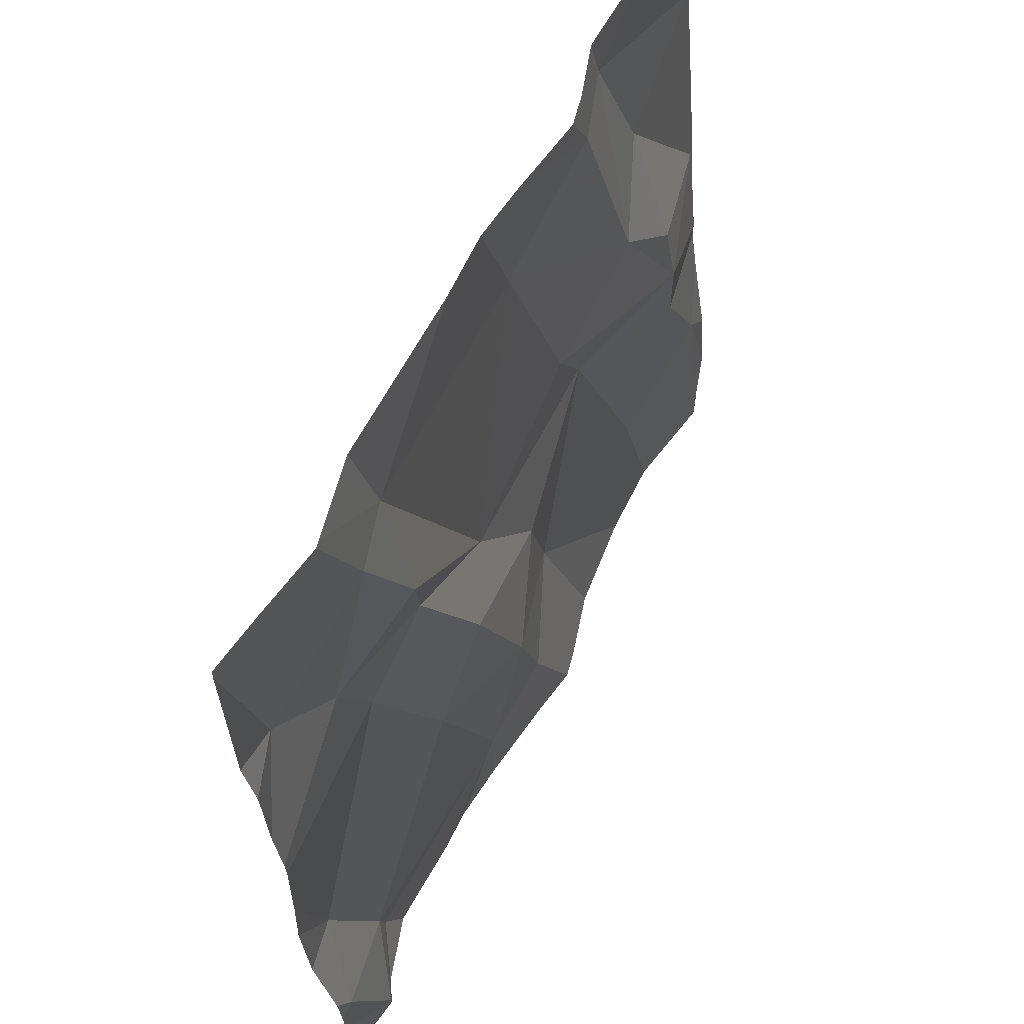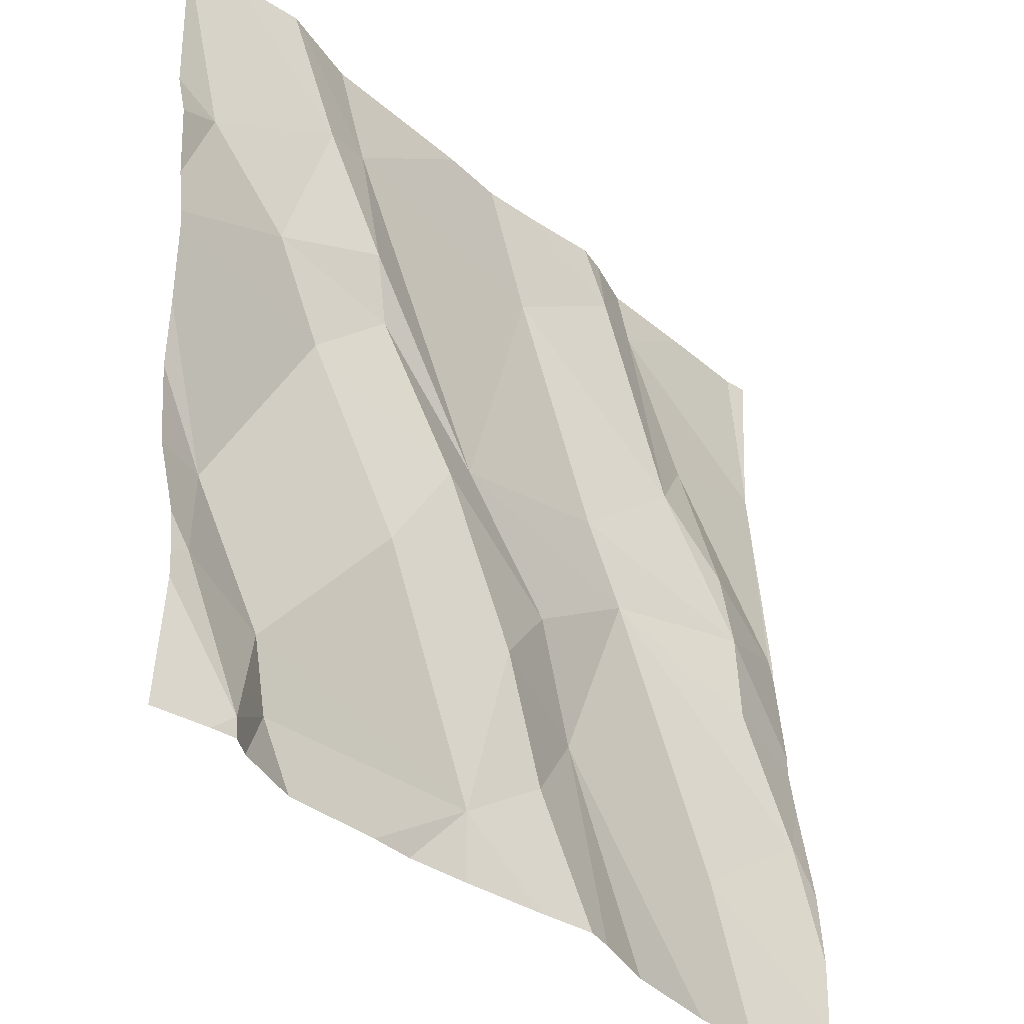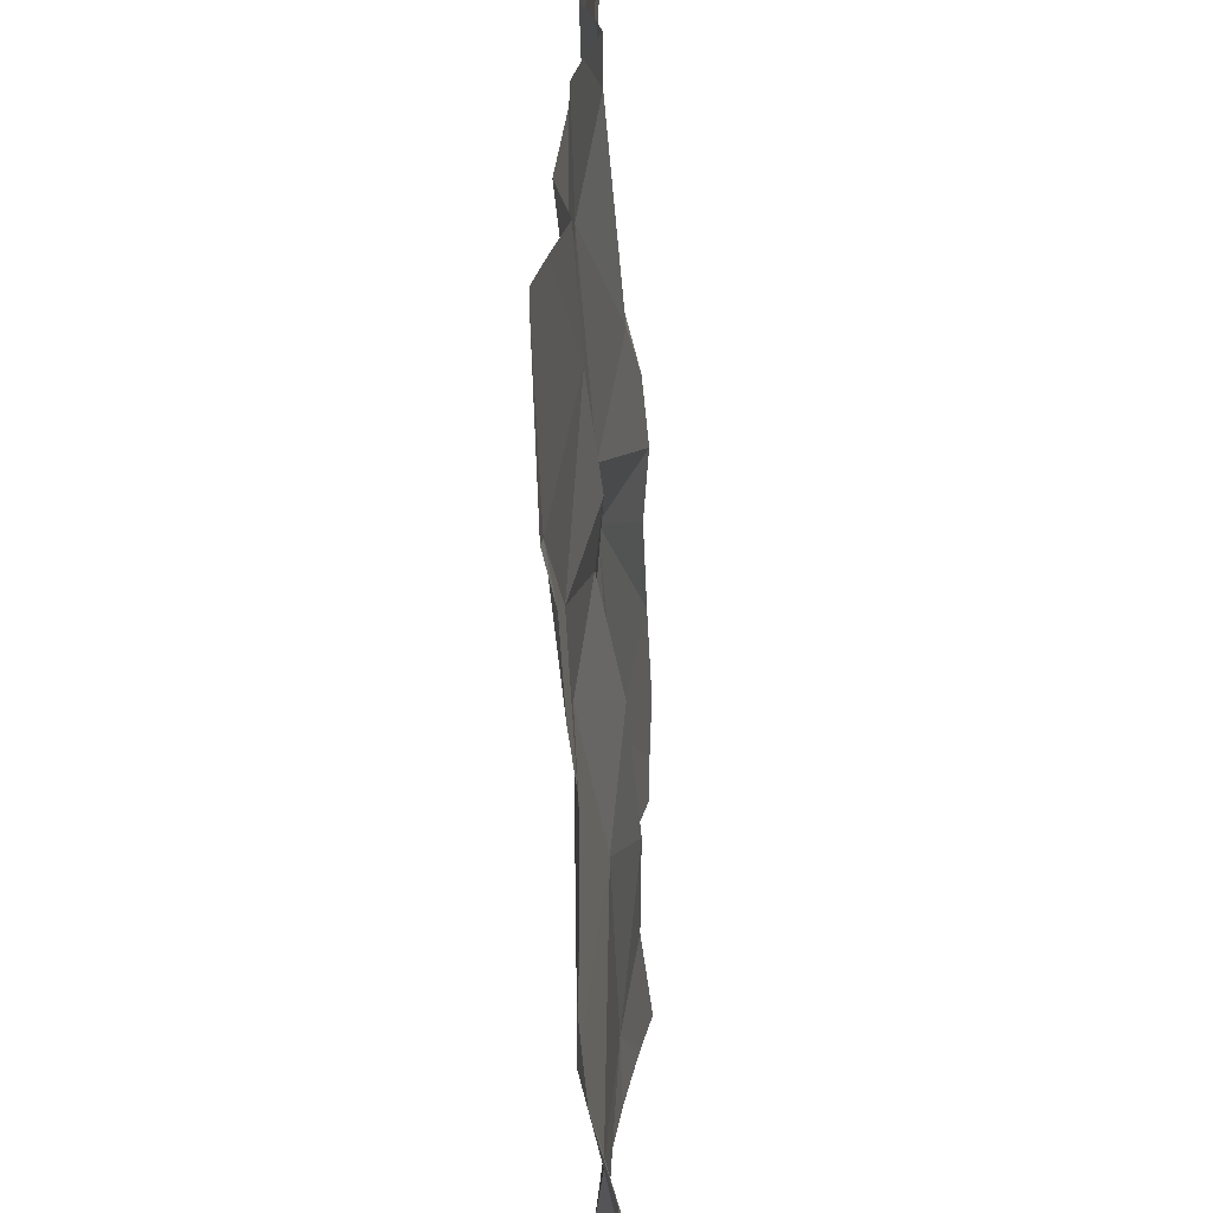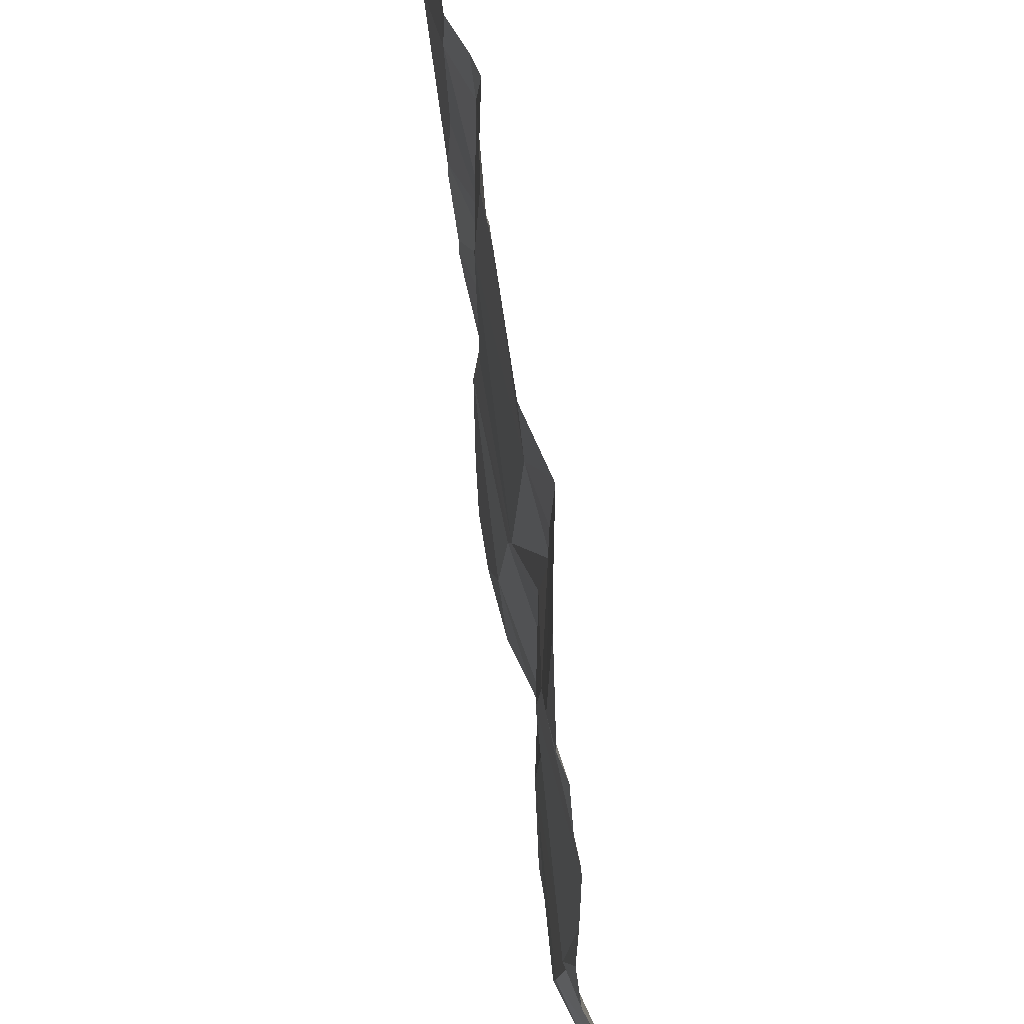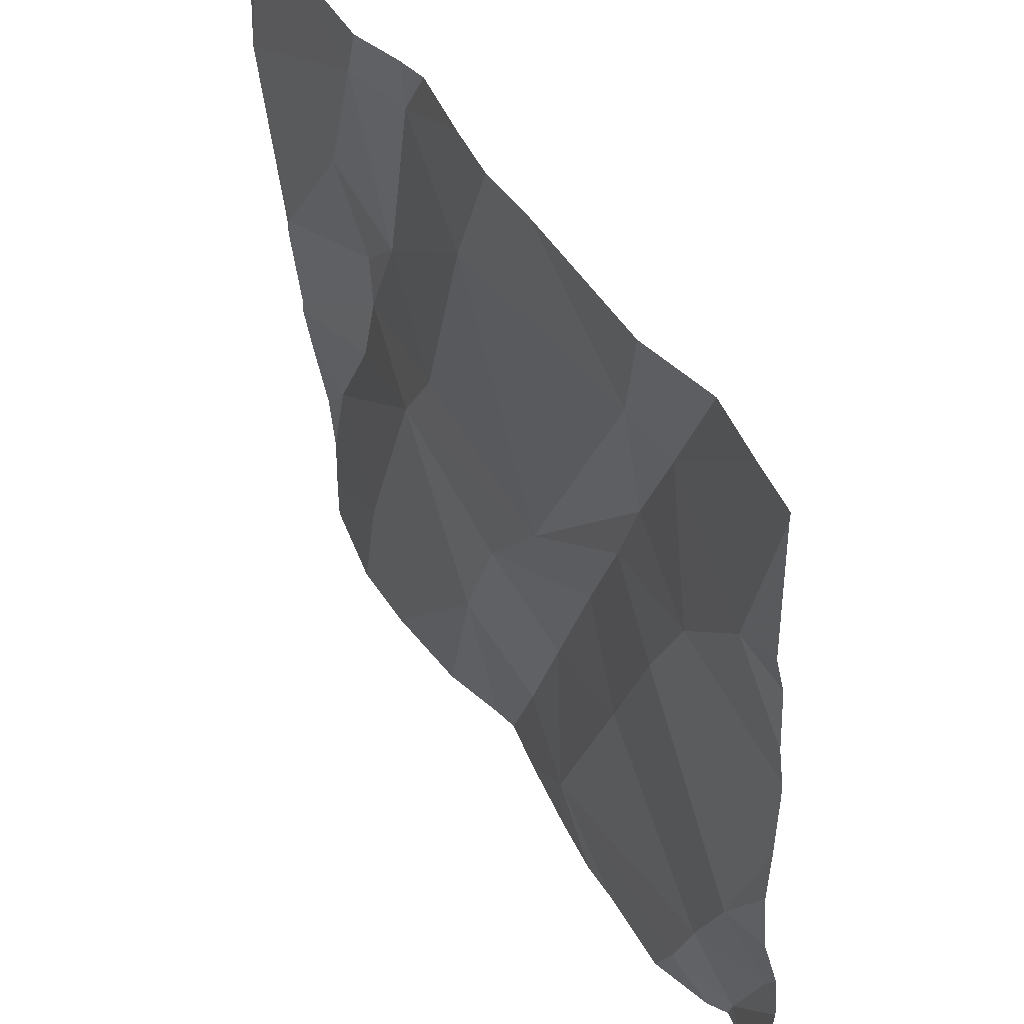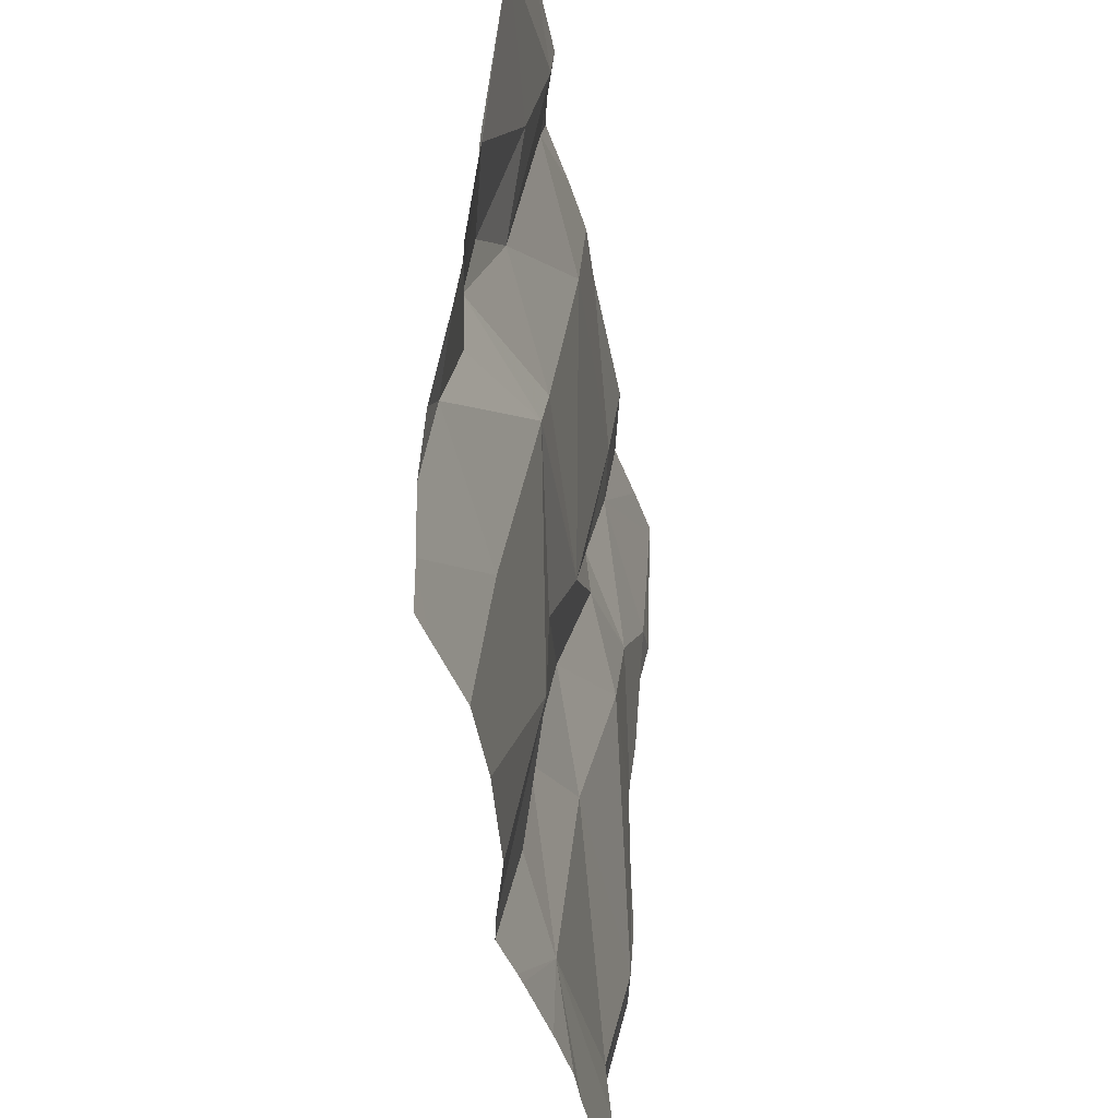
<metadata>
{"format":"obj","ext":"obj","renderer":"f3d","projection":"perspective","resolution":1024,"background":"white","views":[{"elev":60.6,"azim":-65.3,"up":"+Y"},{"elev":-36.9,"azim":-50.4,"up":"+Y"},{"elev":26.6,"azim":-89.1,"up":"+Y"},{"elev":52.2,"azim":-99.1,"up":"+Y"},{"elev":48.3,"azim":-122.6,"up":"+Y"},{"elev":-42.3,"azim":97.8,"up":"+Y"}]}
</metadata>
<code>
v -122.1 281.9 500.9
v -122.1 282.1 500.9
v -122 281.9 500.9
v -122.3 281.5 500.9
v -122.4 281.5 500.9
v -122.4 282.2 500.9
v -122.2 282.2 500.9
v -122.6 282.1 500.9
v -122.7 282 500.9
v -122.3 281.2 500.9
v -122.4 281.7 500.9
v -122.6 281.9 500.9
v -122.1 281.2 500.9
v -122.3 282.2 500.9
v -122 281.4 500.9
v -122.2 281.2 500.9
v -122.4 281.2 500.9
v -121.9 281.5 500.9
v -121.9 281.7 500.9
v -122 281.2 500.9
v -122.4 281.2 500.9
v -122.2 281.7 500.9
v -122 281.7 500.9
v -122 281.6 500.9
v -122.2 281.8 500.9
v -122 281.8 500.9
v -122.2 282.2 500.9
v -122.3 282 500.9
v -122.2 282.1 500.9
v -122.6 281.6 500.9
v -122.7 281.4 500.9
v -122.5 281.3 500.9
v -122.8 281.5 500.9
v -122.5 281.7 500.9
v -122.3 281.6 500.9
v -122.6 281.7 500.9
v -122.6 281.8 500.9
v -121.9 282.2 500.9
v -122.7 281.3 500.9
v -122.7 282.2 500.9
v -122.7 282.2 500.9
v -122.7 281.9 500.9
v -122.4 281.4 500.9
v -122 282.2 500.9
v -121.9 281.7 500.9
v -122.8 282 500.9
v -121.9 282 500.9
v -121.9 281.7 500.9
v -121.9 281.6 500.9
v -121.9 282 500.9
v -122.8 281.4 500.9
v -121.9 282 500.9
v -121.9 282 500.9
v -122.8 281.2 500.9
v -122.8 282 500.9
v -122.8 282.2 500.9
v -122.8 281.7 500.9
v -122.8 281.6 500.9
v -122.8 281.9 500.9
v -122.8 281.8 500.9
v -122.8 281.4 500.9
v -122.8 281.5 500.9
v -122.8 281.8 500.9
v -122.8 281.8 500.9
v -122.8 281.4 500.9
v -122.8 281.3 500.9
v -122.1 282.2 500.9
v -122.4 282.2 500.9
v -122.6 282.2 500.9
v -121.9 281.3 500.9
v -121.9 281.3 500.9
v -121.9 281.4 500.9
v -121.9 281.5 500.9
v -121.9 281.6 500.9
v -122.3 281.2 500.9
v -122.5 281.2 500.9
v -122.7 281.2 500.9
v -122.6 281.2 500.9
v -122.5 281.2 500.9
v -122.7 281.2 500.9
v -121.9 281.2 500.9
v -122.8 281.2 500.9
v -121.9 281.2 500.9
v -122.8 281.2 500.9
v -122.8 281.2 500.9
v -121.9 282.2 500.9
v -122.8 282.2 500.9
v -122.8 282.2 500.9
v -121.9 282.2 500.9
f 29 1 2
f 1 3 2
f 50 3 53
f 8 11 28
f 9 12 8
f 35 11 34
f 5 43 4
f 4 35 5
f 88 56 87
f 9 8 41
f 77 39 80
f 42 36 37
f 8 12 11
f 5 30 32
f 19 23 49
f 19 3 26
f 18 24 22
f 1 25 23
f 20 4 13
f 87 9 40
f 76 32 79
f 86 47 38
f 53 19 52
f 15 18 22
f 49 24 74
f 23 22 24
f 28 25 1
f 26 3 1
f 24 18 73
f 44 50 89
f 4 15 22
f 1 29 28
f 19 26 23
f 27 29 7
f 30 5 34
f 30 33 31
f 12 37 11
f 32 30 31
f 31 39 32
f 9 42 12
f 36 33 30
f 6 28 68
f 5 35 34
f 37 36 34
f 36 30 34
f 35 22 11
f 11 25 28
f 43 32 17
f 32 39 77
f 14 29 27
f 34 11 37
f 29 2 67
f 22 25 11
f 23 26 1
f 42 37 12
f 32 43 5
f 35 4 22
f 10 43 75
f 25 22 23
f 68 29 14
f 18 15 70
f 75 43 17
f 72 18 71
f 71 18 70
f 10 4 43
f 61 33 62
f 63 42 64
f 56 9 87
f 57 36 63
f 7 29 67
f 39 31 54
f 54 51 65
f 46 42 9
f 68 28 29
f 70 15 81
f 31 51 54
f 51 31 33
f 42 46 60
f 80 54 82
f 16 4 10
f 55 46 56
f 45 19 49
f 56 46 9
f 49 23 24
f 57 33 36
f 58 33 57
f 13 4 16
f 59 46 55
f 50 47 86
f 60 46 59
f 6 8 28
f 61 51 33
f 48 19 45
f 62 33 58
f 63 36 42
f 20 15 4
f 64 42 60
f 52 19 48
f 65 51 61
f 53 3 19
f 66 54 65
f 21 32 76
f 84 66 85
f 40 9 41
f 50 2 3
f 73 18 72
f 17 32 21
f 74 24 73
f 78 32 77
f 41 8 69
f 79 32 78
f 69 8 6
f 80 39 54
f 81 15 20
f 44 2 50
f 82 54 84
f 83 70 81
f 84 54 66
f 67 2 44
f 89 50 86

</code>
